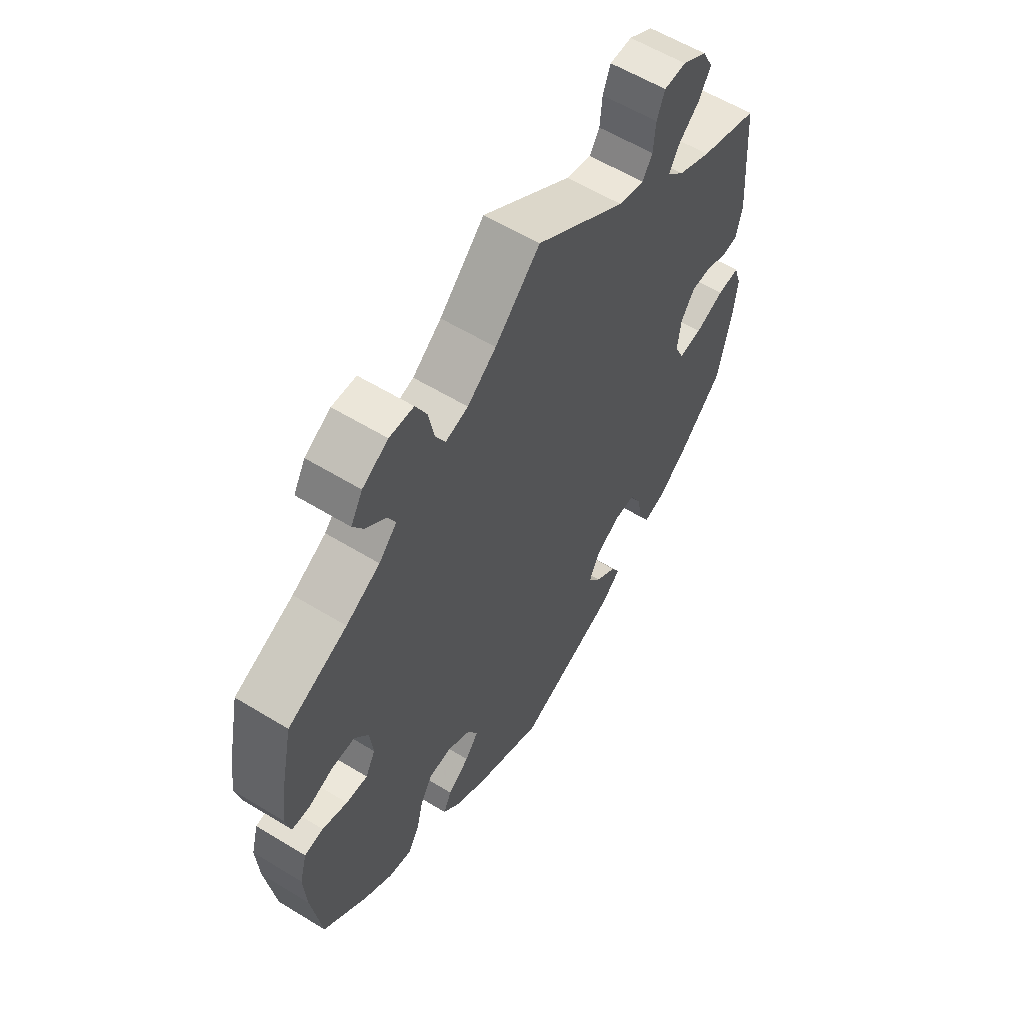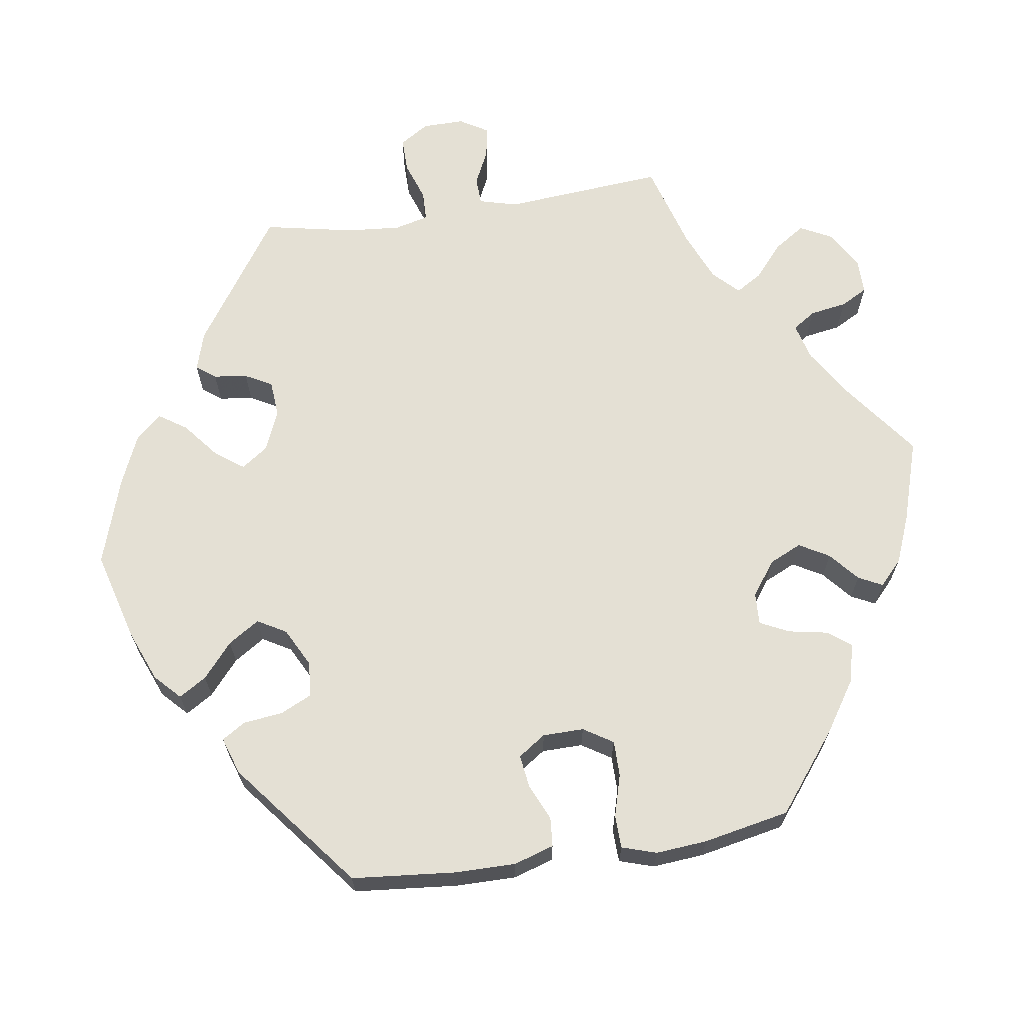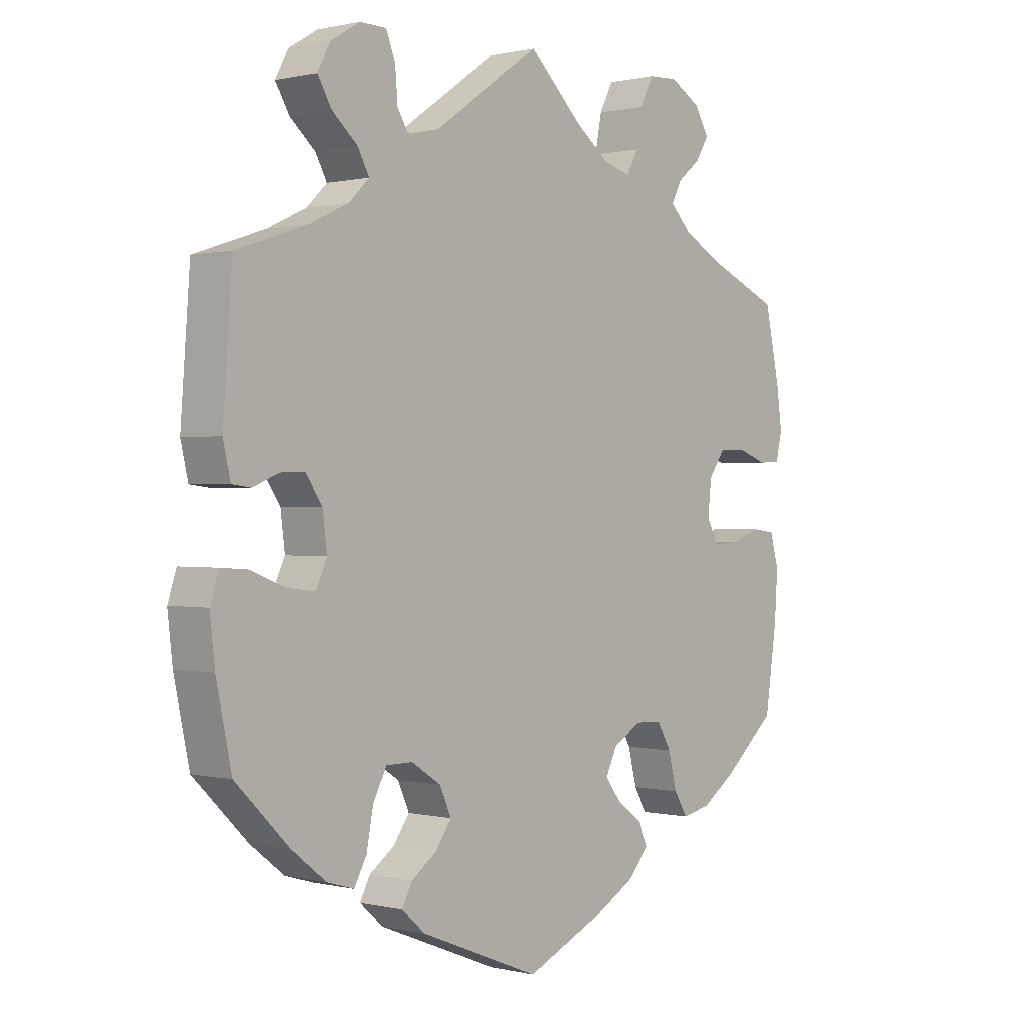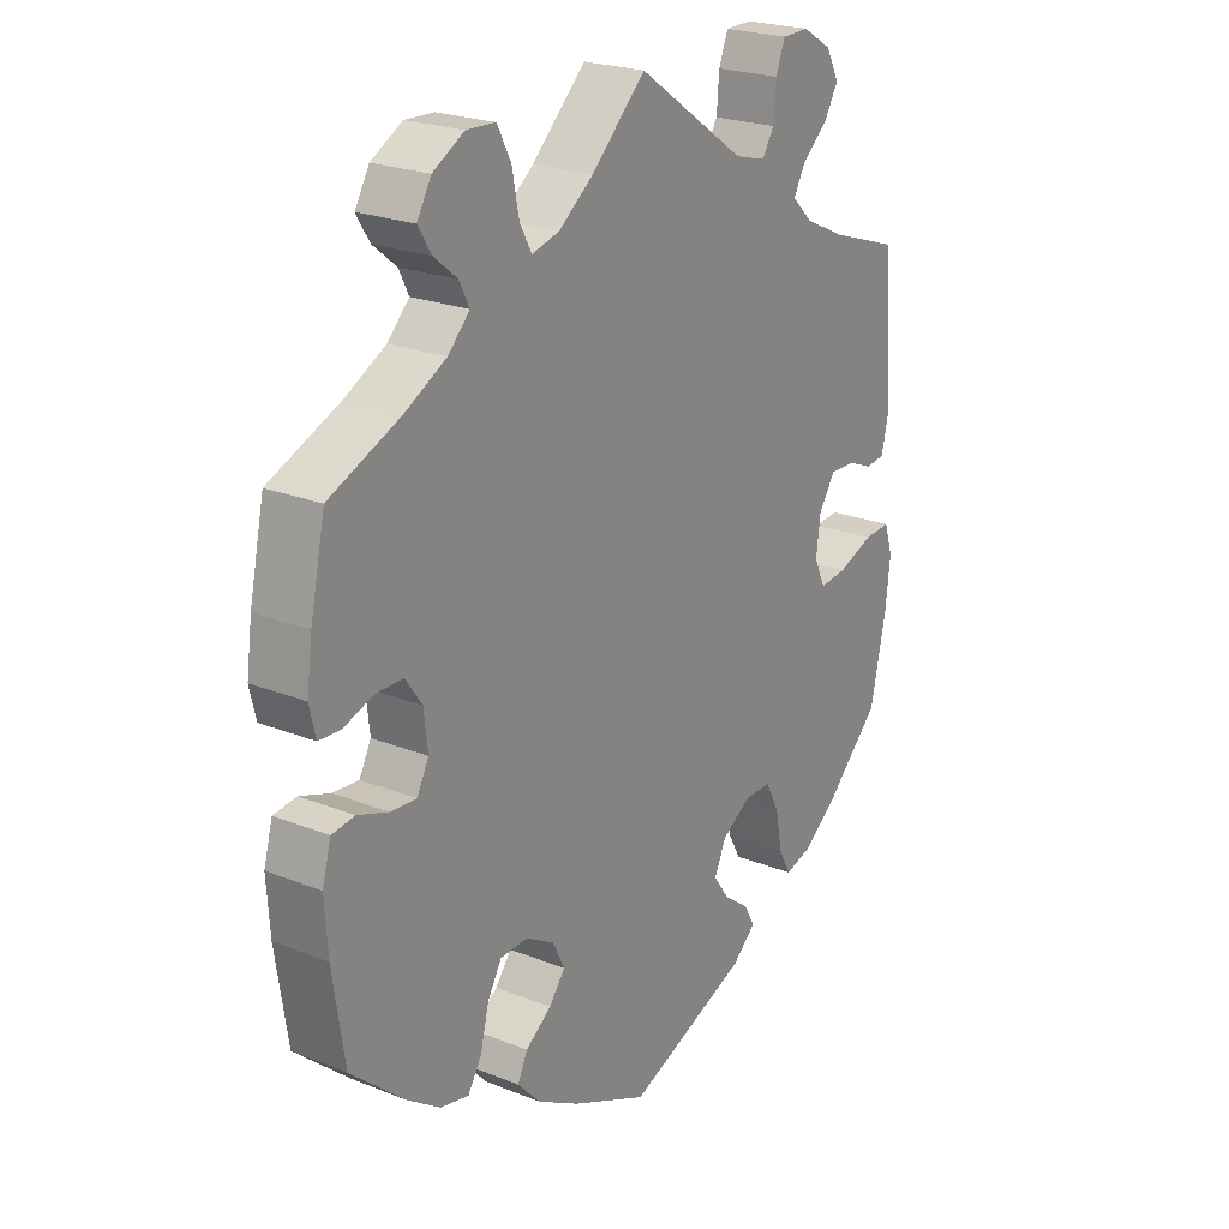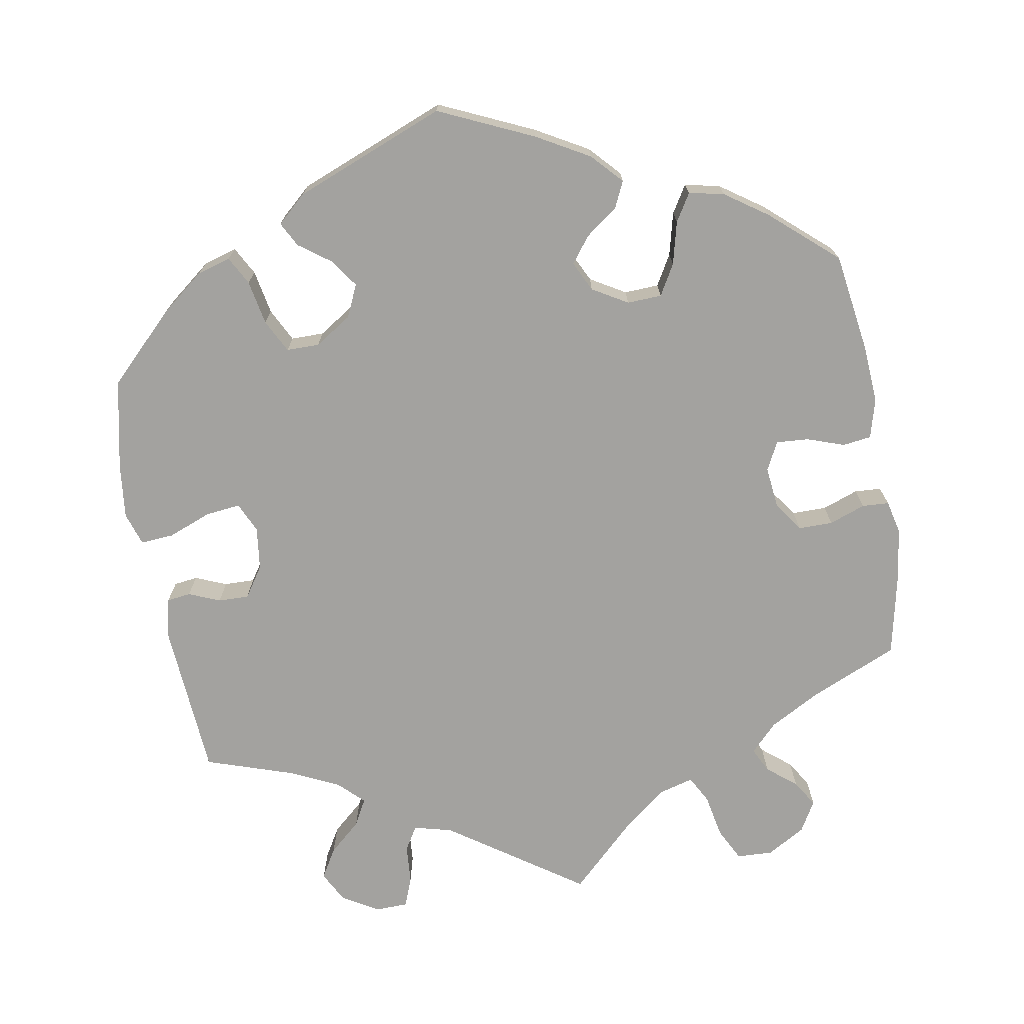
<metadata>
{"format":"obj","ext":"obj","renderer":"f3d","projection":"perspective","resolution":1024,"background":"white","views":[{"elev":58.9,"azim":-57.8,"up":"+Z"},{"elev":66.0,"azim":-158.8,"up":"+Y"},{"elev":0.5,"azim":131.5,"up":"+Z"},{"elev":22.9,"azim":-55.7,"up":"+Z"},{"elev":-72.5,"azim":-170.0,"up":"+Y"}]}
</metadata>
<code>
v -0.52 0.07 -0.16
v -0.525 0.07 -0.083
v -0.511 0.07 -0.032
v -0.474 0.07 -0.027
v -0.425 0.07 -0.044
v -0.383 0.07 -0.047
v -0.364 0.07 -0.01
v -0.37 0.07 0.045
v -0.397 0.07 0.083
v -0.442 0.07 0.083
v -0.489 0.07 0.066
v -0.524 0.07 0.068
v -0.534 0.07 0.111
v -0.525 0.07 0.177
v -0.501 0.07 0.288
v -0.386 0.07 0.338
v -0.32 0.07 0.374
v -0.285 0.07 0.41
v -0.301 0.07 0.442
v -0.339 0.07 0.473
v -0.36 0.07 0.507
v -0.337 0.07 0.547
v -0.287 0.07 0.576
v -0.24 0.07 0.574
v -0.218 0.07 0.531
v -0.207 0.07 0.474
v -0.188 0.07 0.439
v -0.144 0.07 0.451
v -0.088 0.07 0.494
v -0.001 0.07 0.578
v 0.173 0.07 0.458
v 0.223 0.07 0.445
v 0.242 0.07 0.476
v 0.246 0.07 0.527
v 0.261 0.07 0.566
v 0.304 0.07 0.567
v 0.351 0.07 0.539
v 0.372 0.07 0.499
v 0.349 0.07 0.46
v 0.308 0.07 0.424
v 0.289 0.07 0.389
v 0.322 0.07 0.357
v 0.386 0.07 0.327
v 0.5 0.07 0.289
v 0.515 0.07 0.086
v 0.503 0.07 0.034
v 0.472 0.07 0.03
v 0.431 0.07 0.047
v 0.391 0.07 0.048
v 0.364 0.07 0.008
v 0.357 0.07 -0.048
v 0.375 0.07 -0.087
v 0.42 0.07 -0.082
v 0.477 0.07 -0.06
v 0.52 0.07 -0.057
v 0.534 0.07 -0.1
v 0.526 0.07 -0.171
v 0.501 0.07 -0.289
v 0.414 0.07 -0.375
v 0.358 0.07 -0.419
v 0.314 0.07 -0.432
v 0.294 0.07 -0.395
v 0.283 0.07 -0.337
v 0.261 0.07 -0.294
v 0.218 0.07 -0.294
v 0.17 0.07 -0.325
v 0.151 0.07 -0.367
v 0.177 0.07 -0.404
v 0.218 0.07 -0.434
v 0.235 0.07 -0.466
v 0.197 0.07 -0.5
v 0 0.07 -0.578
v -0.123 0.07 -0.522
v -0.192 0.07 -0.483
v -0.229 0.07 -0.443
v -0.213 0.07 -0.409
v -0.171 0.07 -0.378
v -0.145 0.07 -0.344
v -0.164 0.07 -0.305
v -0.21 0.07 -0.278
v -0.255 0.07 -0.28
v -0.278 0.07 -0.32
v -0.292 0.07 -0.376
v -0.314 0.07 -0.412
v -0.36 0.07 -0.402
v -0.415 0.07 -0.364
v -0.501 0.07 -0.289
v -0.52 0 -0.16
v -0.525 0 -0.083
v -0.511 0 -0.032
v -0.474 0 -0.027
v -0.425 0 -0.044
v -0.383 0 -0.047
v -0.364 0 -0.01
v -0.37 0 0.045
v -0.397 0 0.083
v -0.442 0 0.083
v -0.489 0 0.066
v -0.524 0 0.068
v -0.534 0 0.111
v -0.525 0 0.177
v -0.501 0 0.288
v -0.386 0 0.338
v -0.32 0 0.374
v -0.285 0 0.41
v -0.301 0 0.442
v -0.339 0 0.473
v -0.36 0 0.507
v -0.337 0 0.547
v -0.287 0 0.576
v -0.24 0 0.574
v -0.218 0 0.531
v -0.207 0 0.474
v -0.188 0 0.439
v -0.144 0 0.451
v -0.088 0 0.494
v -0.001 0 0.578
v 0.173 0 0.458
v 0.223 0 0.445
v 0.242 0 0.476
v 0.246 0 0.527
v 0.261 0 0.566
v 0.304 0 0.567
v 0.351 0 0.539
v 0.372 0 0.499
v 0.349 0 0.46
v 0.308 0 0.424
v 0.289 0 0.389
v 0.322 0 0.357
v 0.386 0 0.327
v 0.5 0 0.289
v 0.515 0 0.086
v 0.503 0 0.034
v 0.472 0 0.03
v 0.431 0 0.047
v 0.391 0 0.048
v 0.364 0 0.008
v 0.357 0 -0.048
v 0.375 0 -0.087
v 0.42 0 -0.082
v 0.477 0 -0.06
v 0.52 0 -0.057
v 0.534 0 -0.1
v 0.526 0 -0.171
v 0.501 0 -0.289
v 0.414 0 -0.375
v 0.358 0 -0.419
v 0.314 0 -0.432
v 0.294 0 -0.395
v 0.283 0 -0.337
v 0.261 0 -0.294
v 0.218 0 -0.294
v 0.17 0 -0.325
v 0.151 0 -0.367
v 0.177 0 -0.404
v 0.218 0 -0.434
v 0.235 0 -0.466
v 0.197 0 -0.5
v 0 0 -0.578
v -0.123 0 -0.522
v -0.192 0 -0.483
v -0.229 0 -0.443
v -0.213 0 -0.409
v -0.171 0 -0.378
v -0.145 0 -0.344
v -0.164 0 -0.305
v -0.21 0 -0.278
v -0.255 0 -0.28
v -0.278 0 -0.32
v -0.292 0 -0.376
v -0.314 0 -0.412
v -0.36 0 -0.402
v -0.415 0 -0.364
v -0.501 0 -0.289
f 82 83 84 85
f 81 82 85 86
f 74 75 76 77
f 74 77 78
f 73 74 78
f 72 73 78
f 71 72 78 79
f 68 69 70 71
f 67 68 71 79
f 60 61 62 63
f 60 63 64
f 59 60 64
f 58 59 64
f 57 58 64 65
f 53 54 55 56
f 52 53 56 57
f 45 46 47 48
f 43 44 45 48
f 42 43 48 49
f 41 42 49 50
f 37 38 39 40
f 37 40 41
f 36 37 41
f 33 34 35 36
f 32 33 36 41
f 31 32 41 50
f 29 30 31 50
f 23 24 25 26
f 23 26 27
f 22 23 27
f 19 20 21 22
f 18 19 22 27
f 17 18 27 28
f 13 14 15 16
f 13 16 17 28
f 10 11 12 13
f 9 10 13 28
f 2 3 4 5
f 2 5 6
f 1 2 6
f 81 86 87 1
f 66 67 79 80
f 65 66 80
f 52 57 65 80
f 51 52 80 81
f 8 9 28 29
f 7 8 29 50
f 6 7 50 51
f 1 6 51 81
f 172 171 170 169
f 173 172 169 168
f 164 163 162 161
f 165 164 161
f 165 161 160
f 165 160 159
f 166 165 159 158
f 158 157 156 155
f 166 158 155 154
f 150 149 148 147
f 151 150 147
f 151 147 146
f 151 146 145
f 152 151 145 144
f 143 142 141 140
f 144 143 140 139
f 135 134 133 132
f 135 132 131 130
f 136 135 130 129
f 137 136 129 128
f 127 126 125 124
f 128 127 124
f 128 124 123
f 123 122 121 120
f 128 123 120 119
f 137 128 119 118
f 137 118 117 116
f 113 112 111 110
f 114 113 110
f 114 110 109
f 109 108 107 106
f 114 109 106 105
f 115 114 105 104
f 103 102 101 100
f 115 104 103 100
f 100 99 98 97
f 115 100 97 96
f 92 91 90 89
f 93 92 89
f 93 89 88
f 88 174 173 168
f 167 166 154 153
f 167 153 152
f 167 152 144 139
f 168 167 139 138
f 116 115 96 95
f 137 116 95 94
f 138 137 94 93
f 168 138 93 88
f 1 88 89 2
f 2 89 90 3
f 3 90 91 4
f 4 91 92 5
f 5 92 93 6
f 6 93 94 7
f 7 94 95 8
f 8 95 96 9
f 9 96 97 10
f 10 97 98 11
f 11 98 99 12
f 12 99 100 13
f 13 100 101 14
f 14 101 102 15
f 15 102 103 16
f 16 103 104 17
f 17 104 105 18
f 18 105 106 19
f 19 106 107 20
f 20 107 108 21
f 21 108 109 22
f 22 109 110 23
f 23 110 111 24
f 24 111 112 25
f 25 112 113 26
f 26 113 114 27
f 27 114 115 28
f 28 115 116 29
f 29 116 117 30
f 30 117 118 31
f 31 118 119 32
f 32 119 120 33
f 33 120 121 34
f 34 121 122 35
f 35 122 123 36
f 36 123 124 37
f 37 124 125 38
f 38 125 126 39
f 39 126 127 40
f 40 127 128 41
f 41 128 129 42
f 42 129 130 43
f 43 130 131 44
f 44 131 132 45
f 45 132 133 46
f 46 133 134 47
f 47 134 135 48
f 48 135 136 49
f 49 136 137 50
f 50 137 138 51
f 51 138 139 52
f 52 139 140 53
f 53 140 141 54
f 54 141 142 55
f 55 142 143 56
f 56 143 144 57
f 57 144 145 58
f 58 145 146 59
f 59 146 147 60
f 60 147 148 61
f 61 148 149 62
f 62 149 150 63
f 63 150 151 64
f 64 151 152 65
f 65 152 153 66
f 66 153 154 67
f 67 154 155 68
f 68 155 156 69
f 69 156 157 70
f 70 157 158 71
f 71 158 159 72
f 72 159 160 73
f 73 160 161 74
f 74 161 162 75
f 75 162 163 76
f 76 163 164 77
f 77 164 165 78
f 78 165 166 79
f 79 166 167 80
f 80 167 168 81
f 81 168 169 82
f 82 169 170 83
f 83 170 171 84
f 84 171 172 85
f 85 172 173 86
f 86 173 174 87
f 87 174 88 1

</code>
